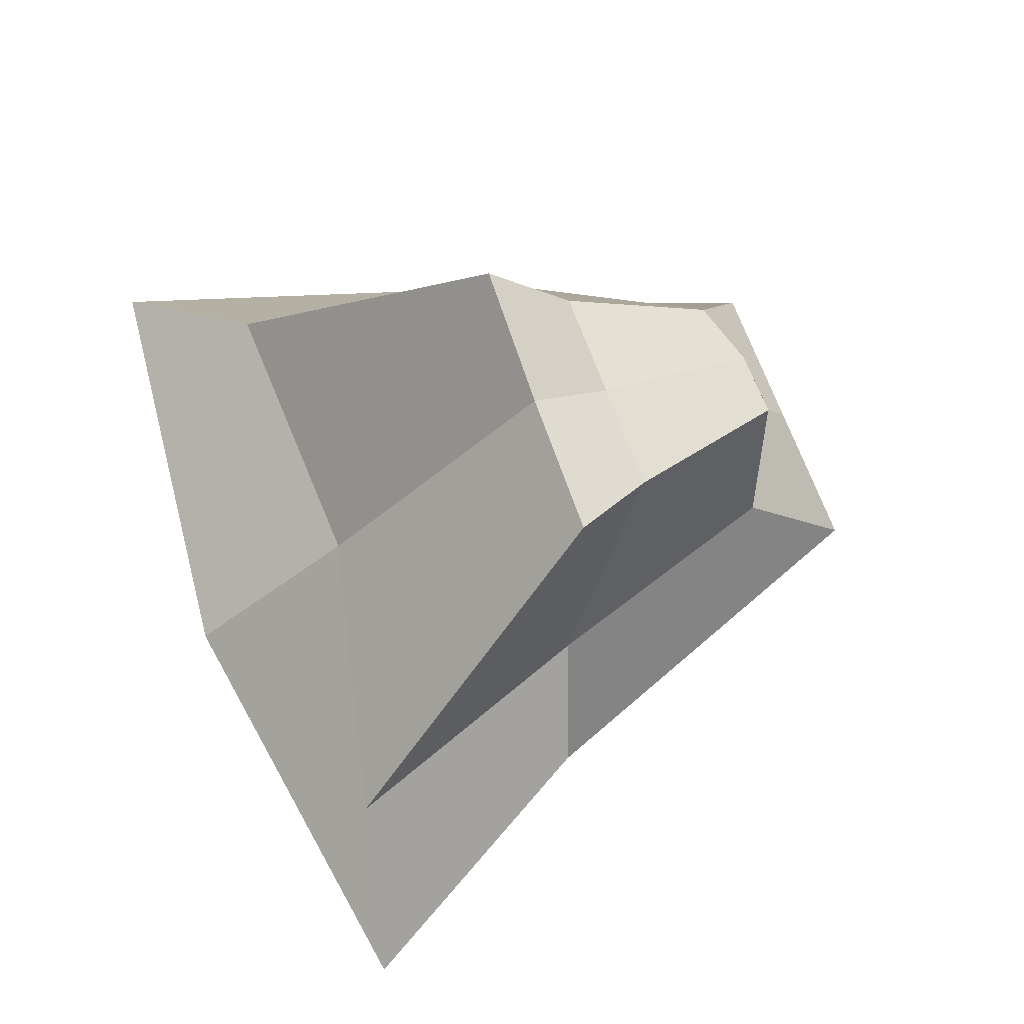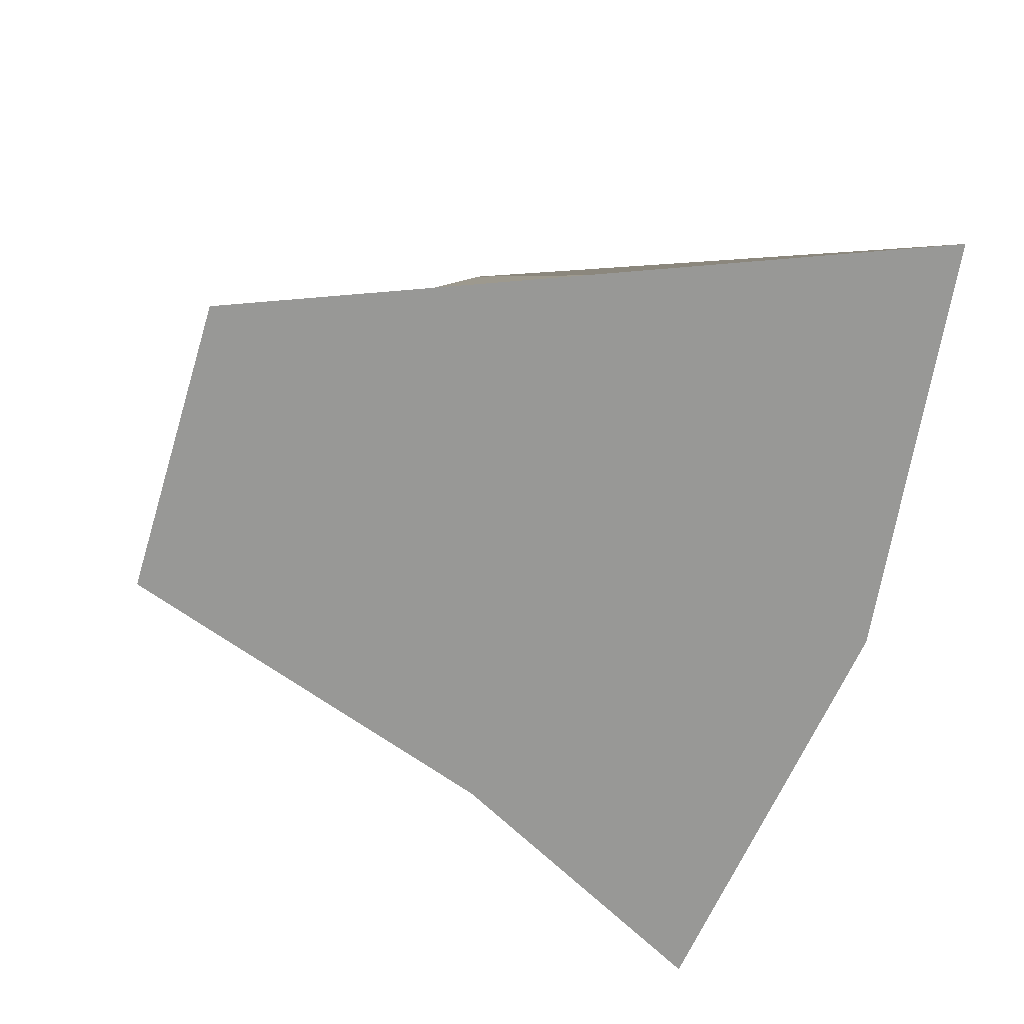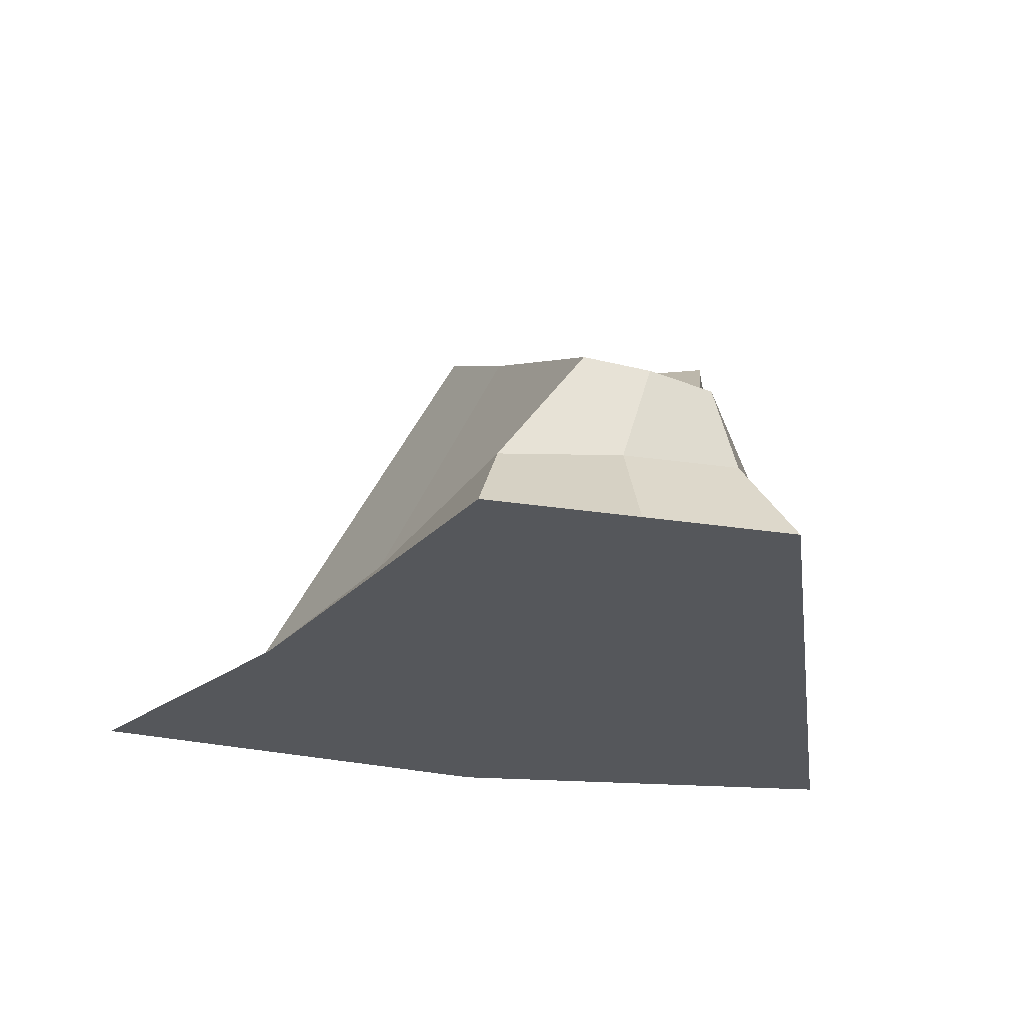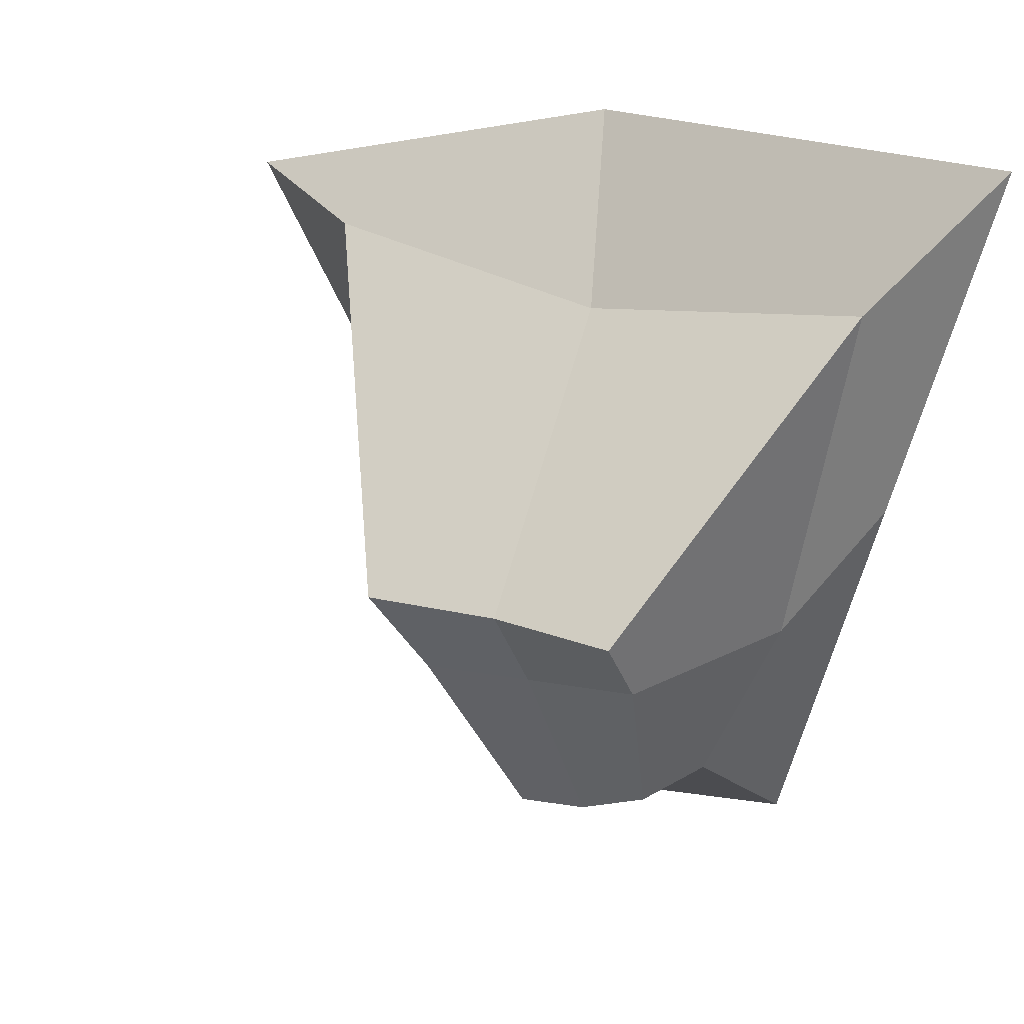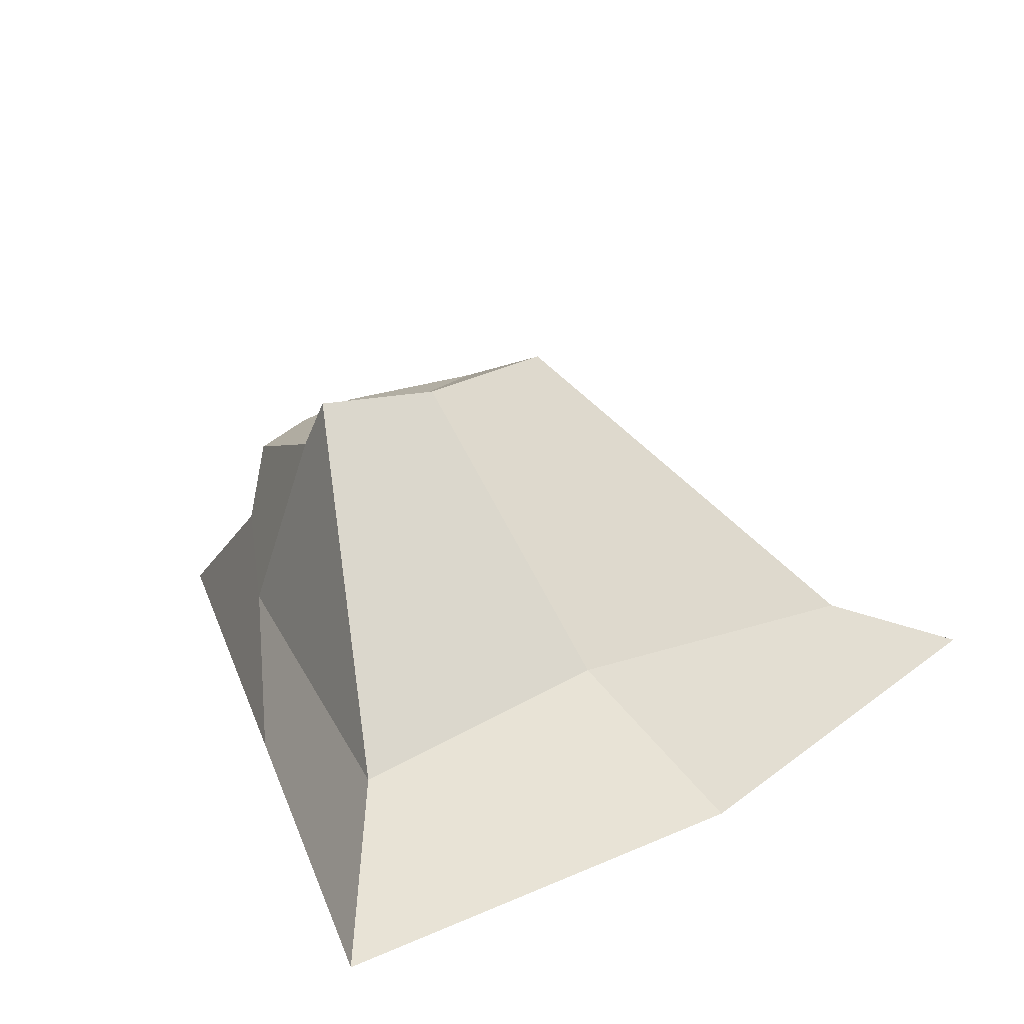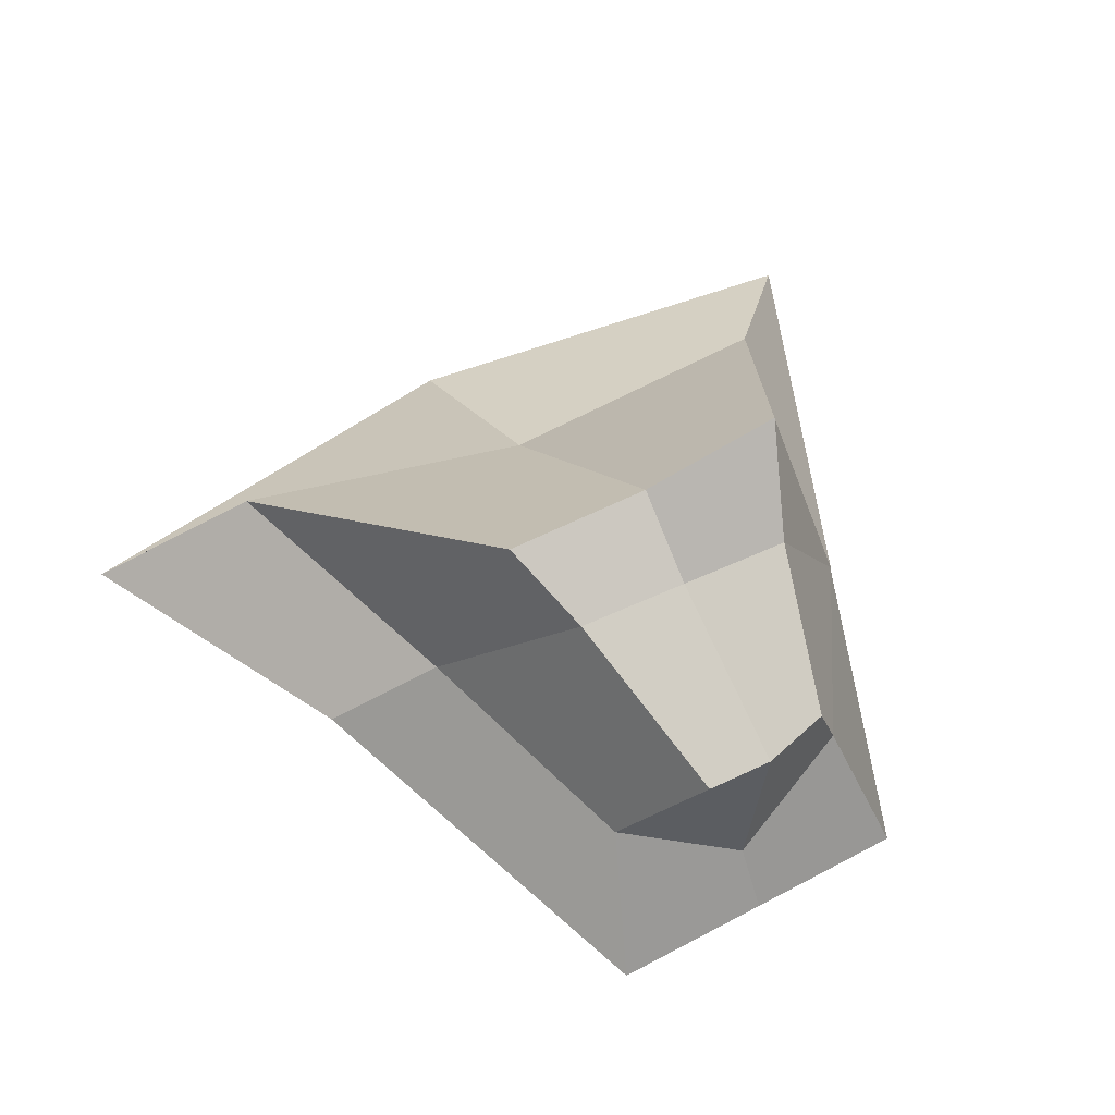
<metadata>
{"format":"obj","ext":"obj","renderer":"f3d","projection":"perspective","resolution":1024,"background":"white","views":[{"elev":75.8,"azim":73.7,"up":"+Y"},{"elev":-68.5,"azim":-101.5,"up":"+Y"},{"elev":-26.5,"azim":171.6,"up":"+Y"},{"elev":20.3,"azim":-148.5,"up":"+Z"},{"elev":29.4,"azim":-34.6,"up":"+Y"},{"elev":59.2,"azim":156.8,"up":"+Y"}]}
</metadata>
<code>
o Cube.004
v -2.426 -0.407 2.238
v -1.013 1.912 -0.3344
v -1.081 -0.407 -2.348
v -0.6935 0.835 -1.866
v 3.145 -0.407 1.696
v 0.8327 1.718 -0.4594
v 0.9194 -0.407 -2.54
v 0.1865 0.8981 -2.072
v -1.185 0.5522 0.5629
v -1.754 -0.407 -0.05466
v -0.8678 1.331 -0.8776
v 2.032 -0.407 -0.04448
v 0.5791 1.433 -0.9813
v -0.08056 -0.407 -2.444
v -0.2518 0.8554 -2.034
v 0.3594 -0.407 2.345
v -0.109 1.725 -0.3961
v -0.1444 1.382 -0.9295
v 0.1394 -0.407 -0.04957
v -1.767 0.1826 1.388
v -0.8635 0.315 -1.808
v 0.7118 0.2723 -1.857
v 2.046 0.1826 1.495
v 1.307 0.1826 -0.253
v -1.405 0.3599 -0.6862
v 0.1093 0.1839 1.174
v -0.01867 0.1161 -2.236
f 25 11 4 21
f 27 15 8 22
f 24 13 6 23
f 26 17 2 20
f 19 12 5 16
f 18 11 2 17
f 15 4 11 18
f 14 7 12 19
f 22 8 13 24
f 20 2 11 25
f 3 14 19 10
f 8 15 18 13
f 13 18 17 6
f 10 19 16 1
f 23 6 17 26
f 21 4 15 27
f 3 21 27 14
f 5 23 26 16
f 1 20 25 10
f 7 22 24 12
f 16 26 20 1
f 12 24 23 5
f 14 27 22 7
f 10 25 21 3

</code>
